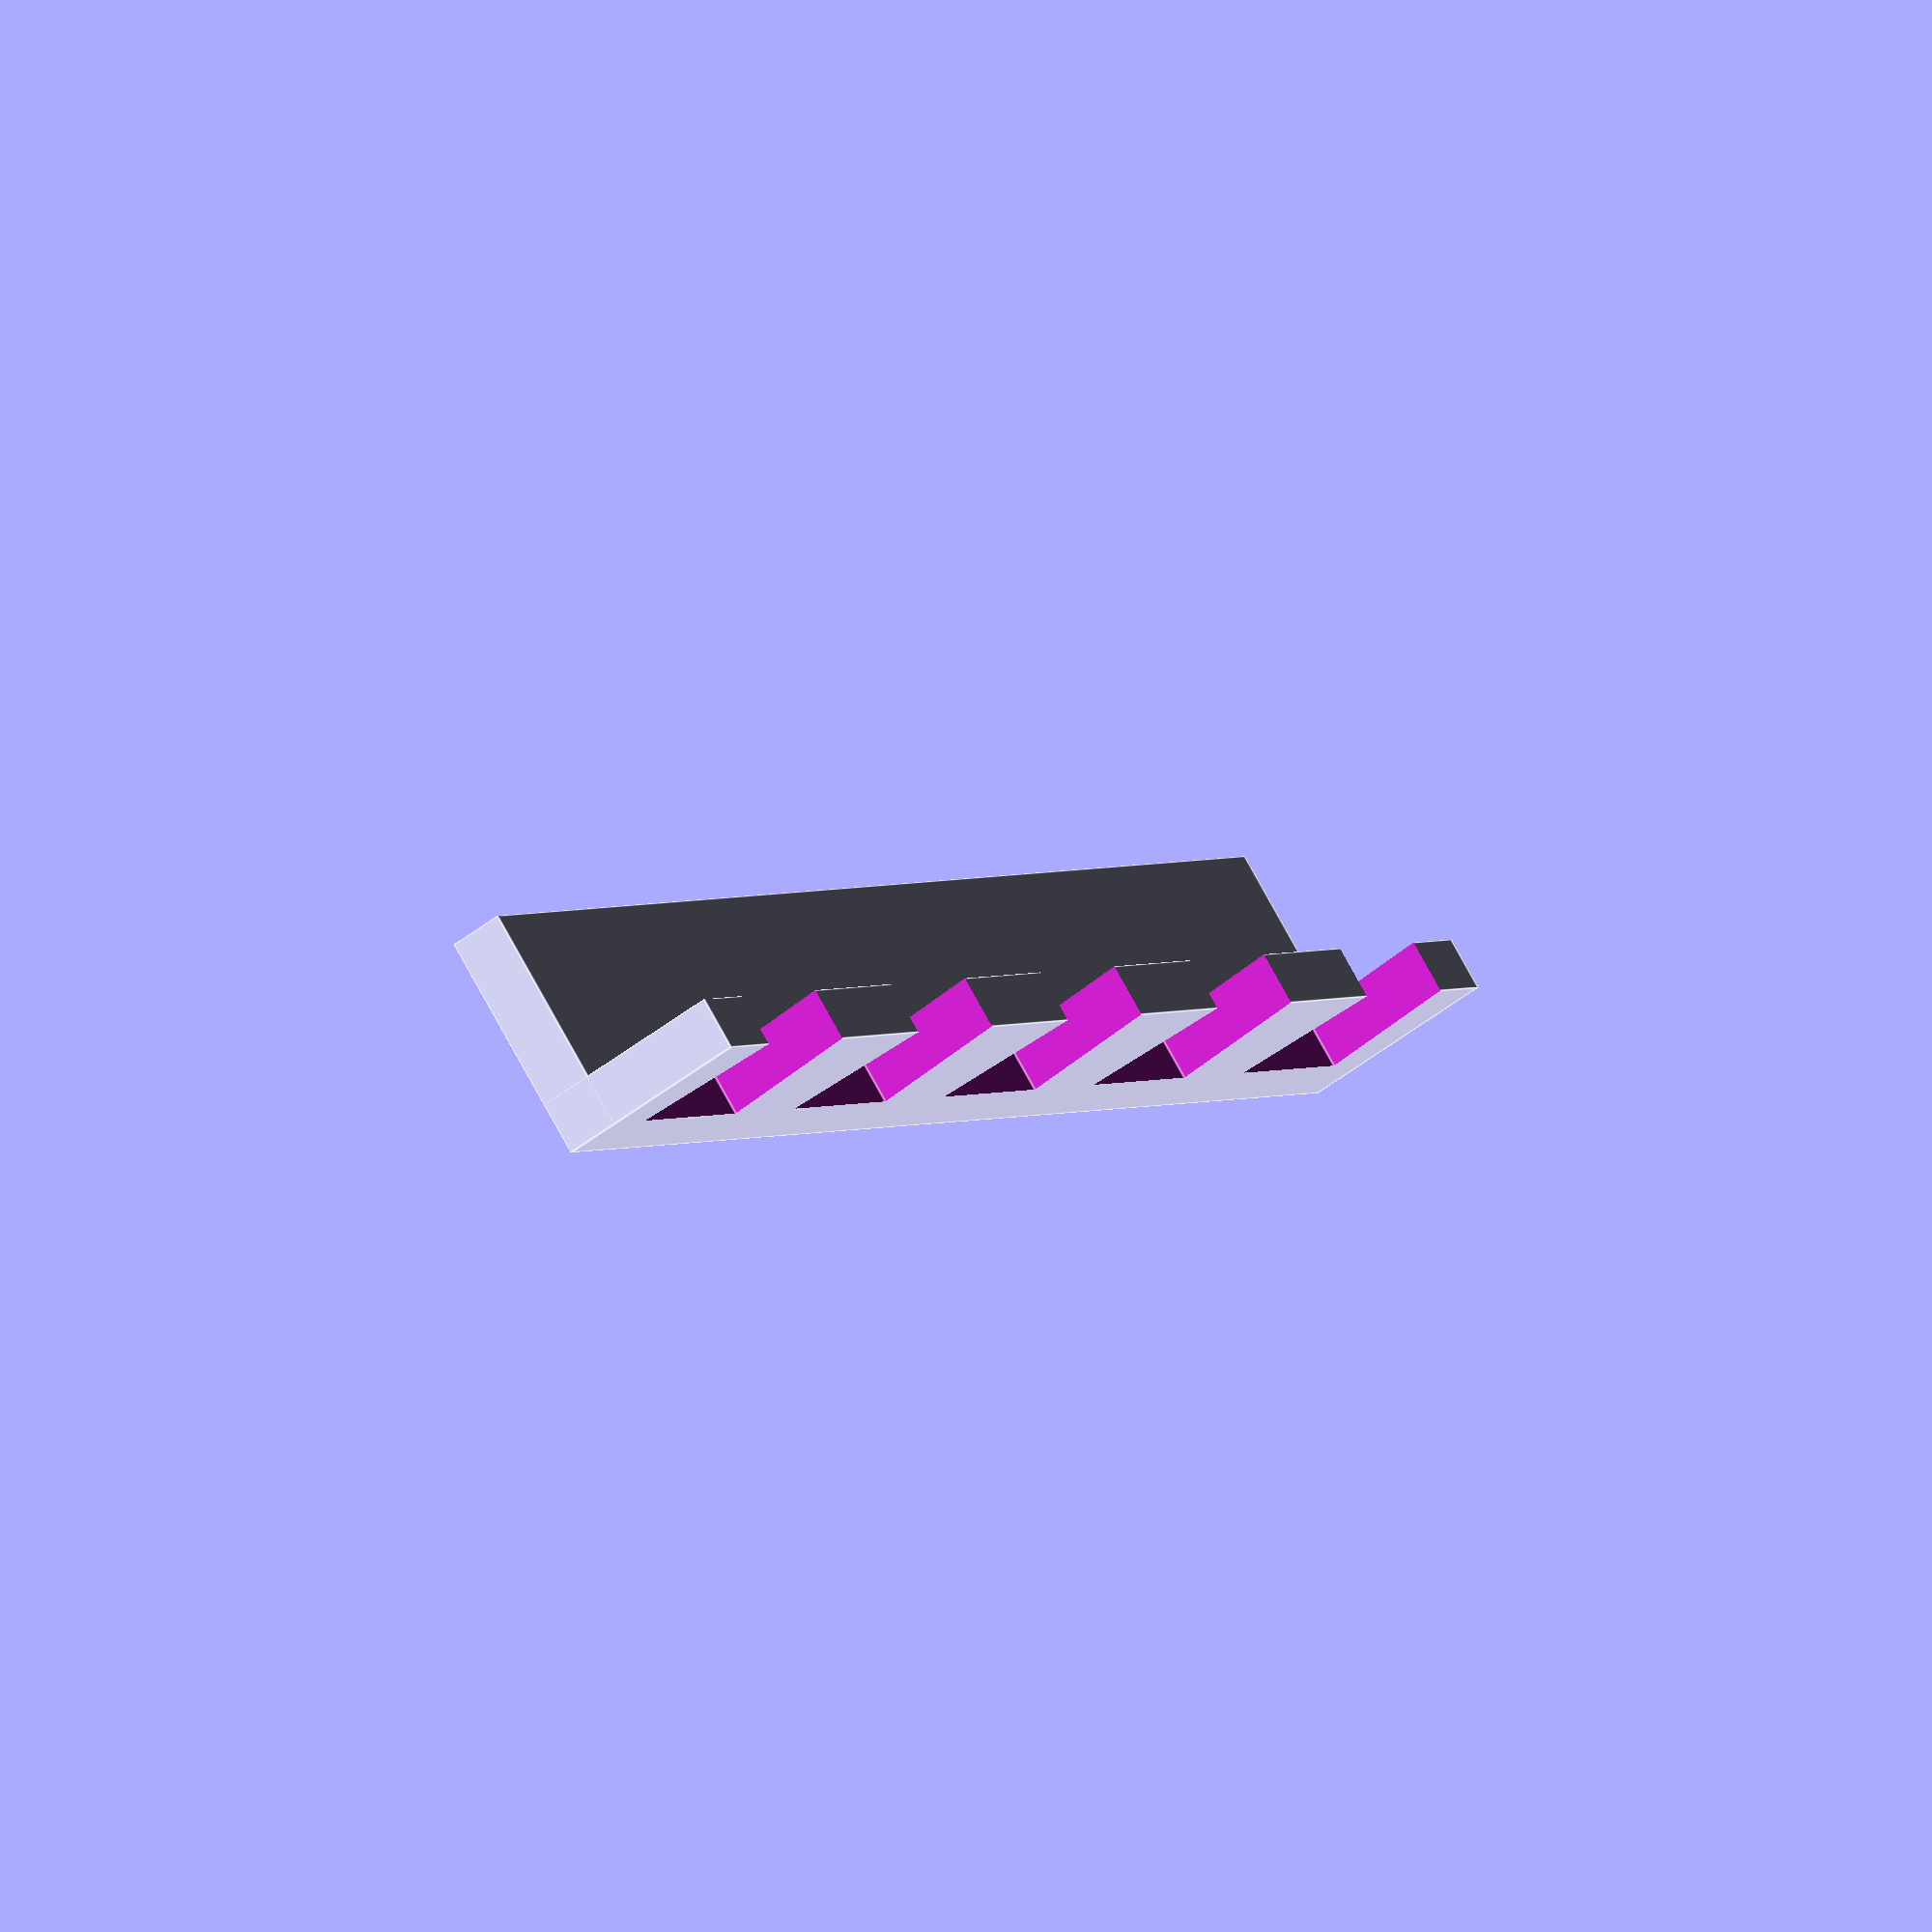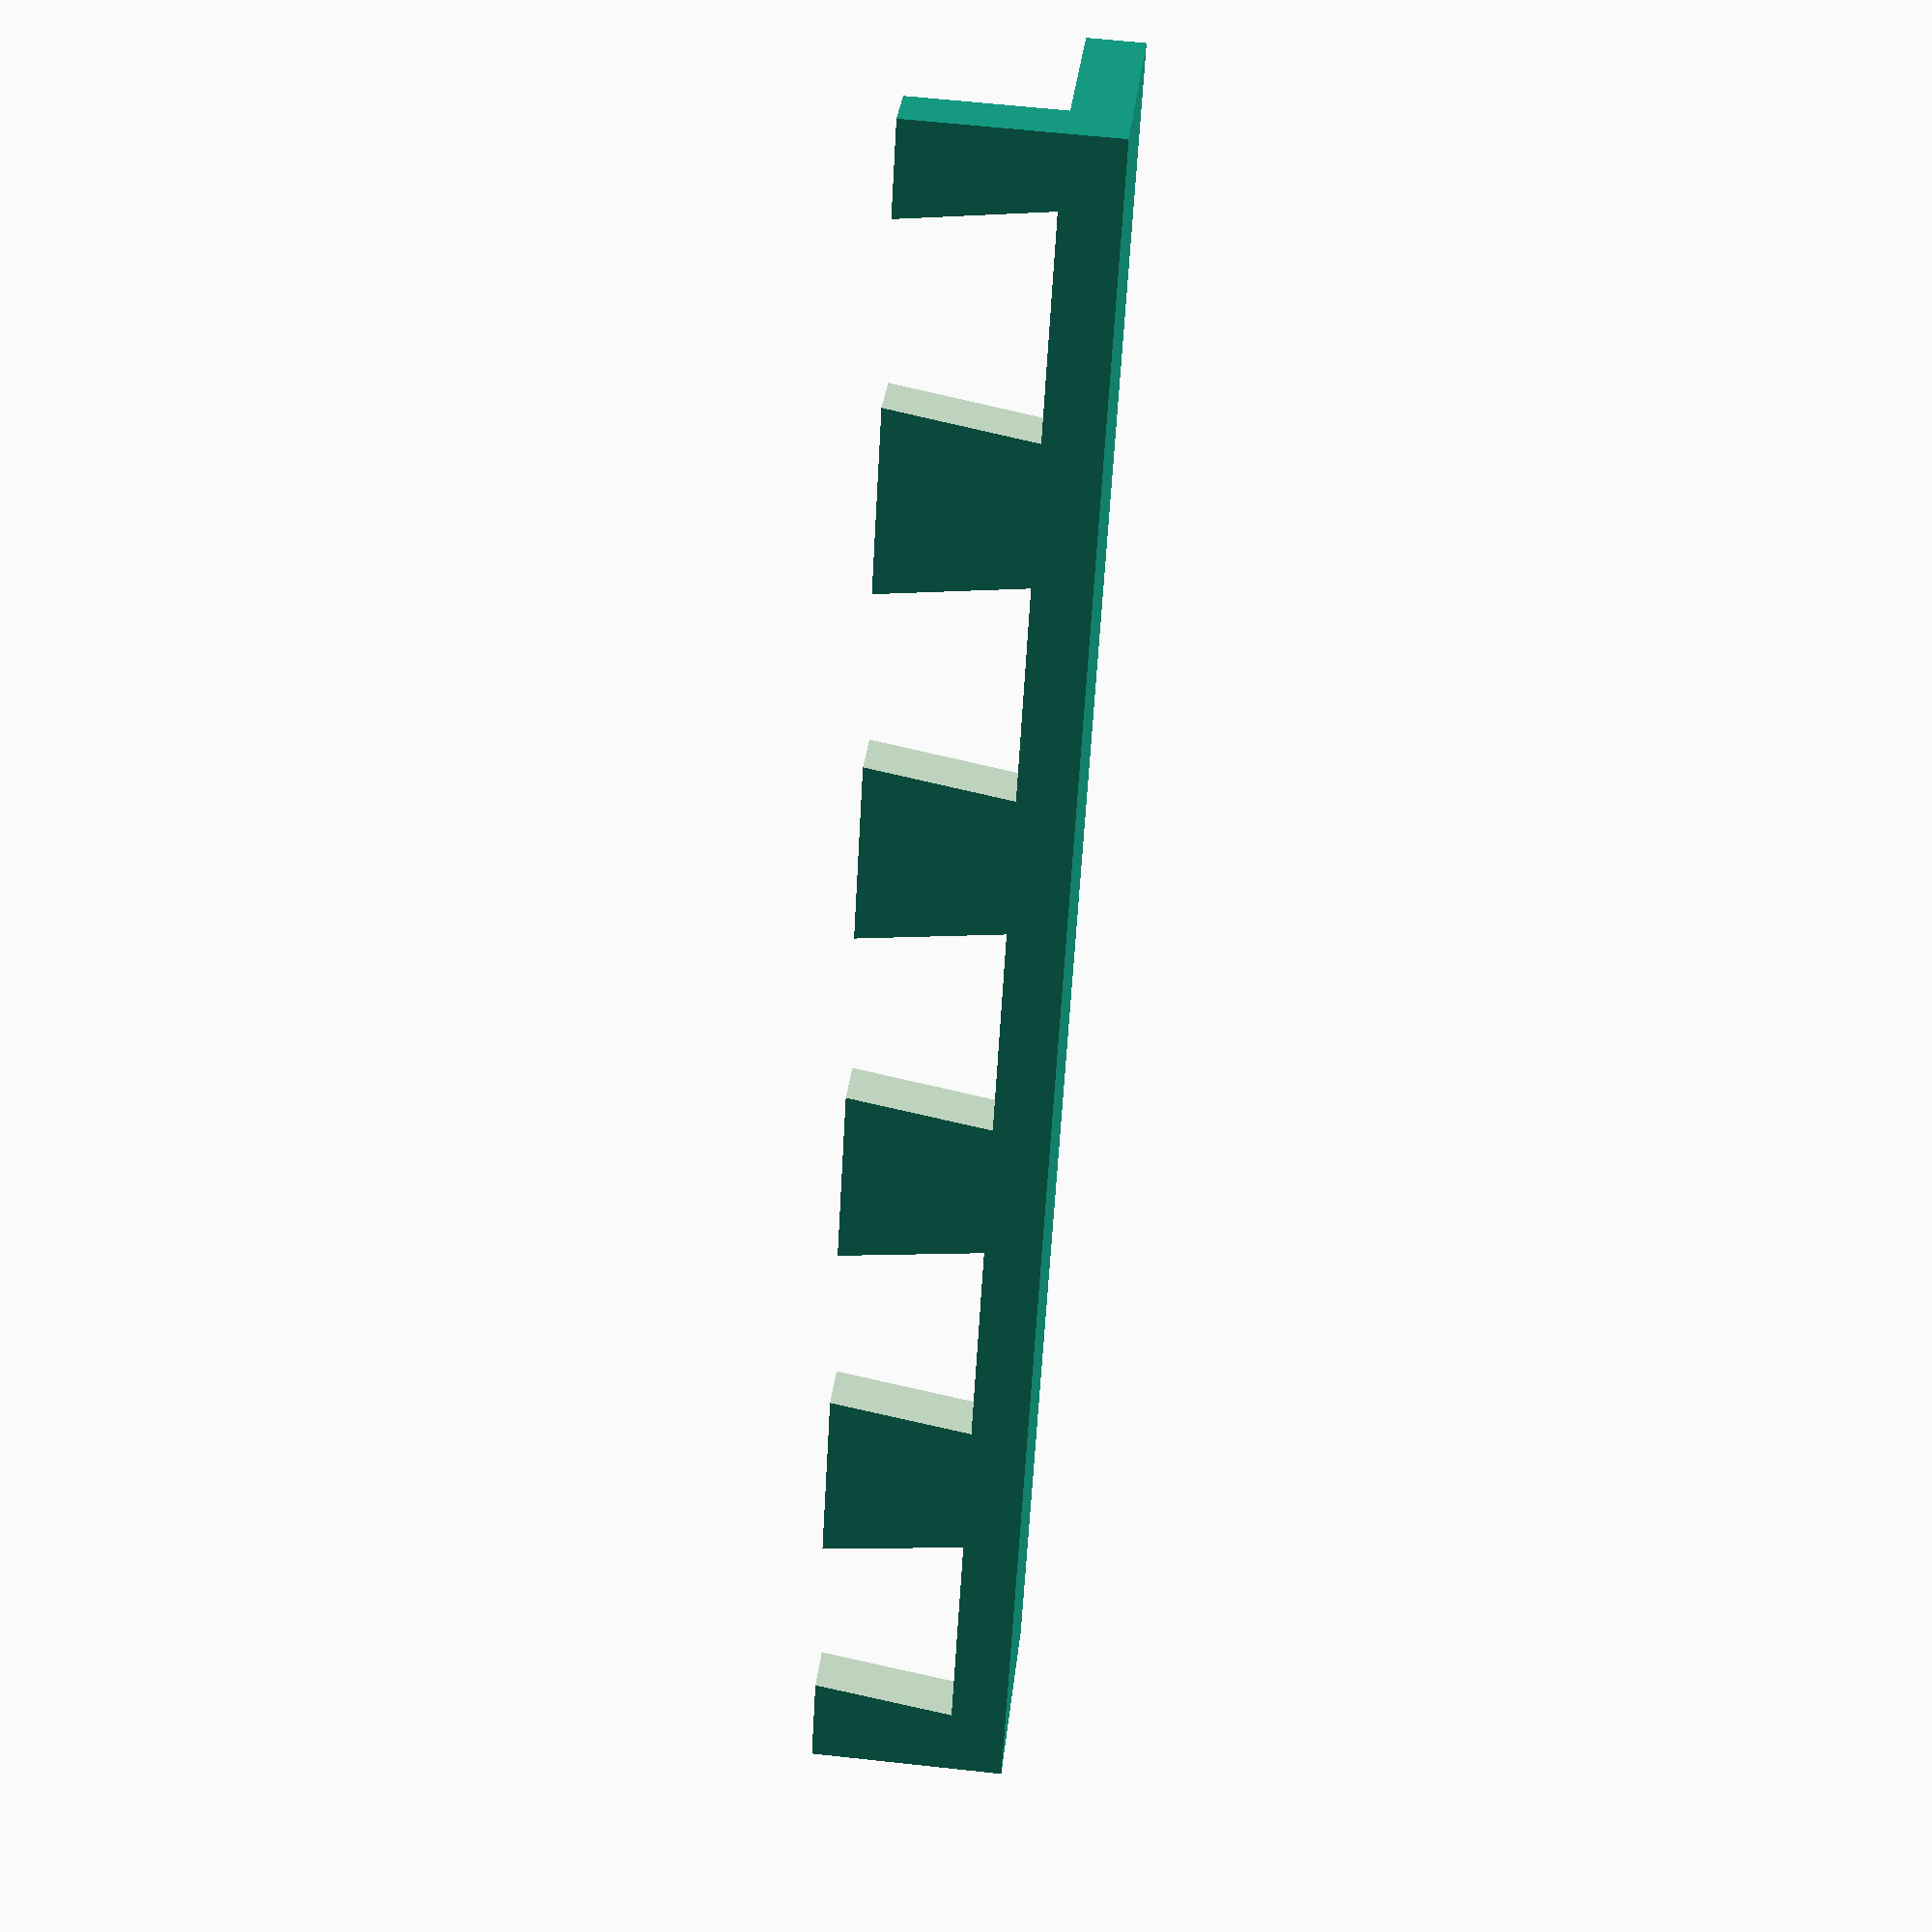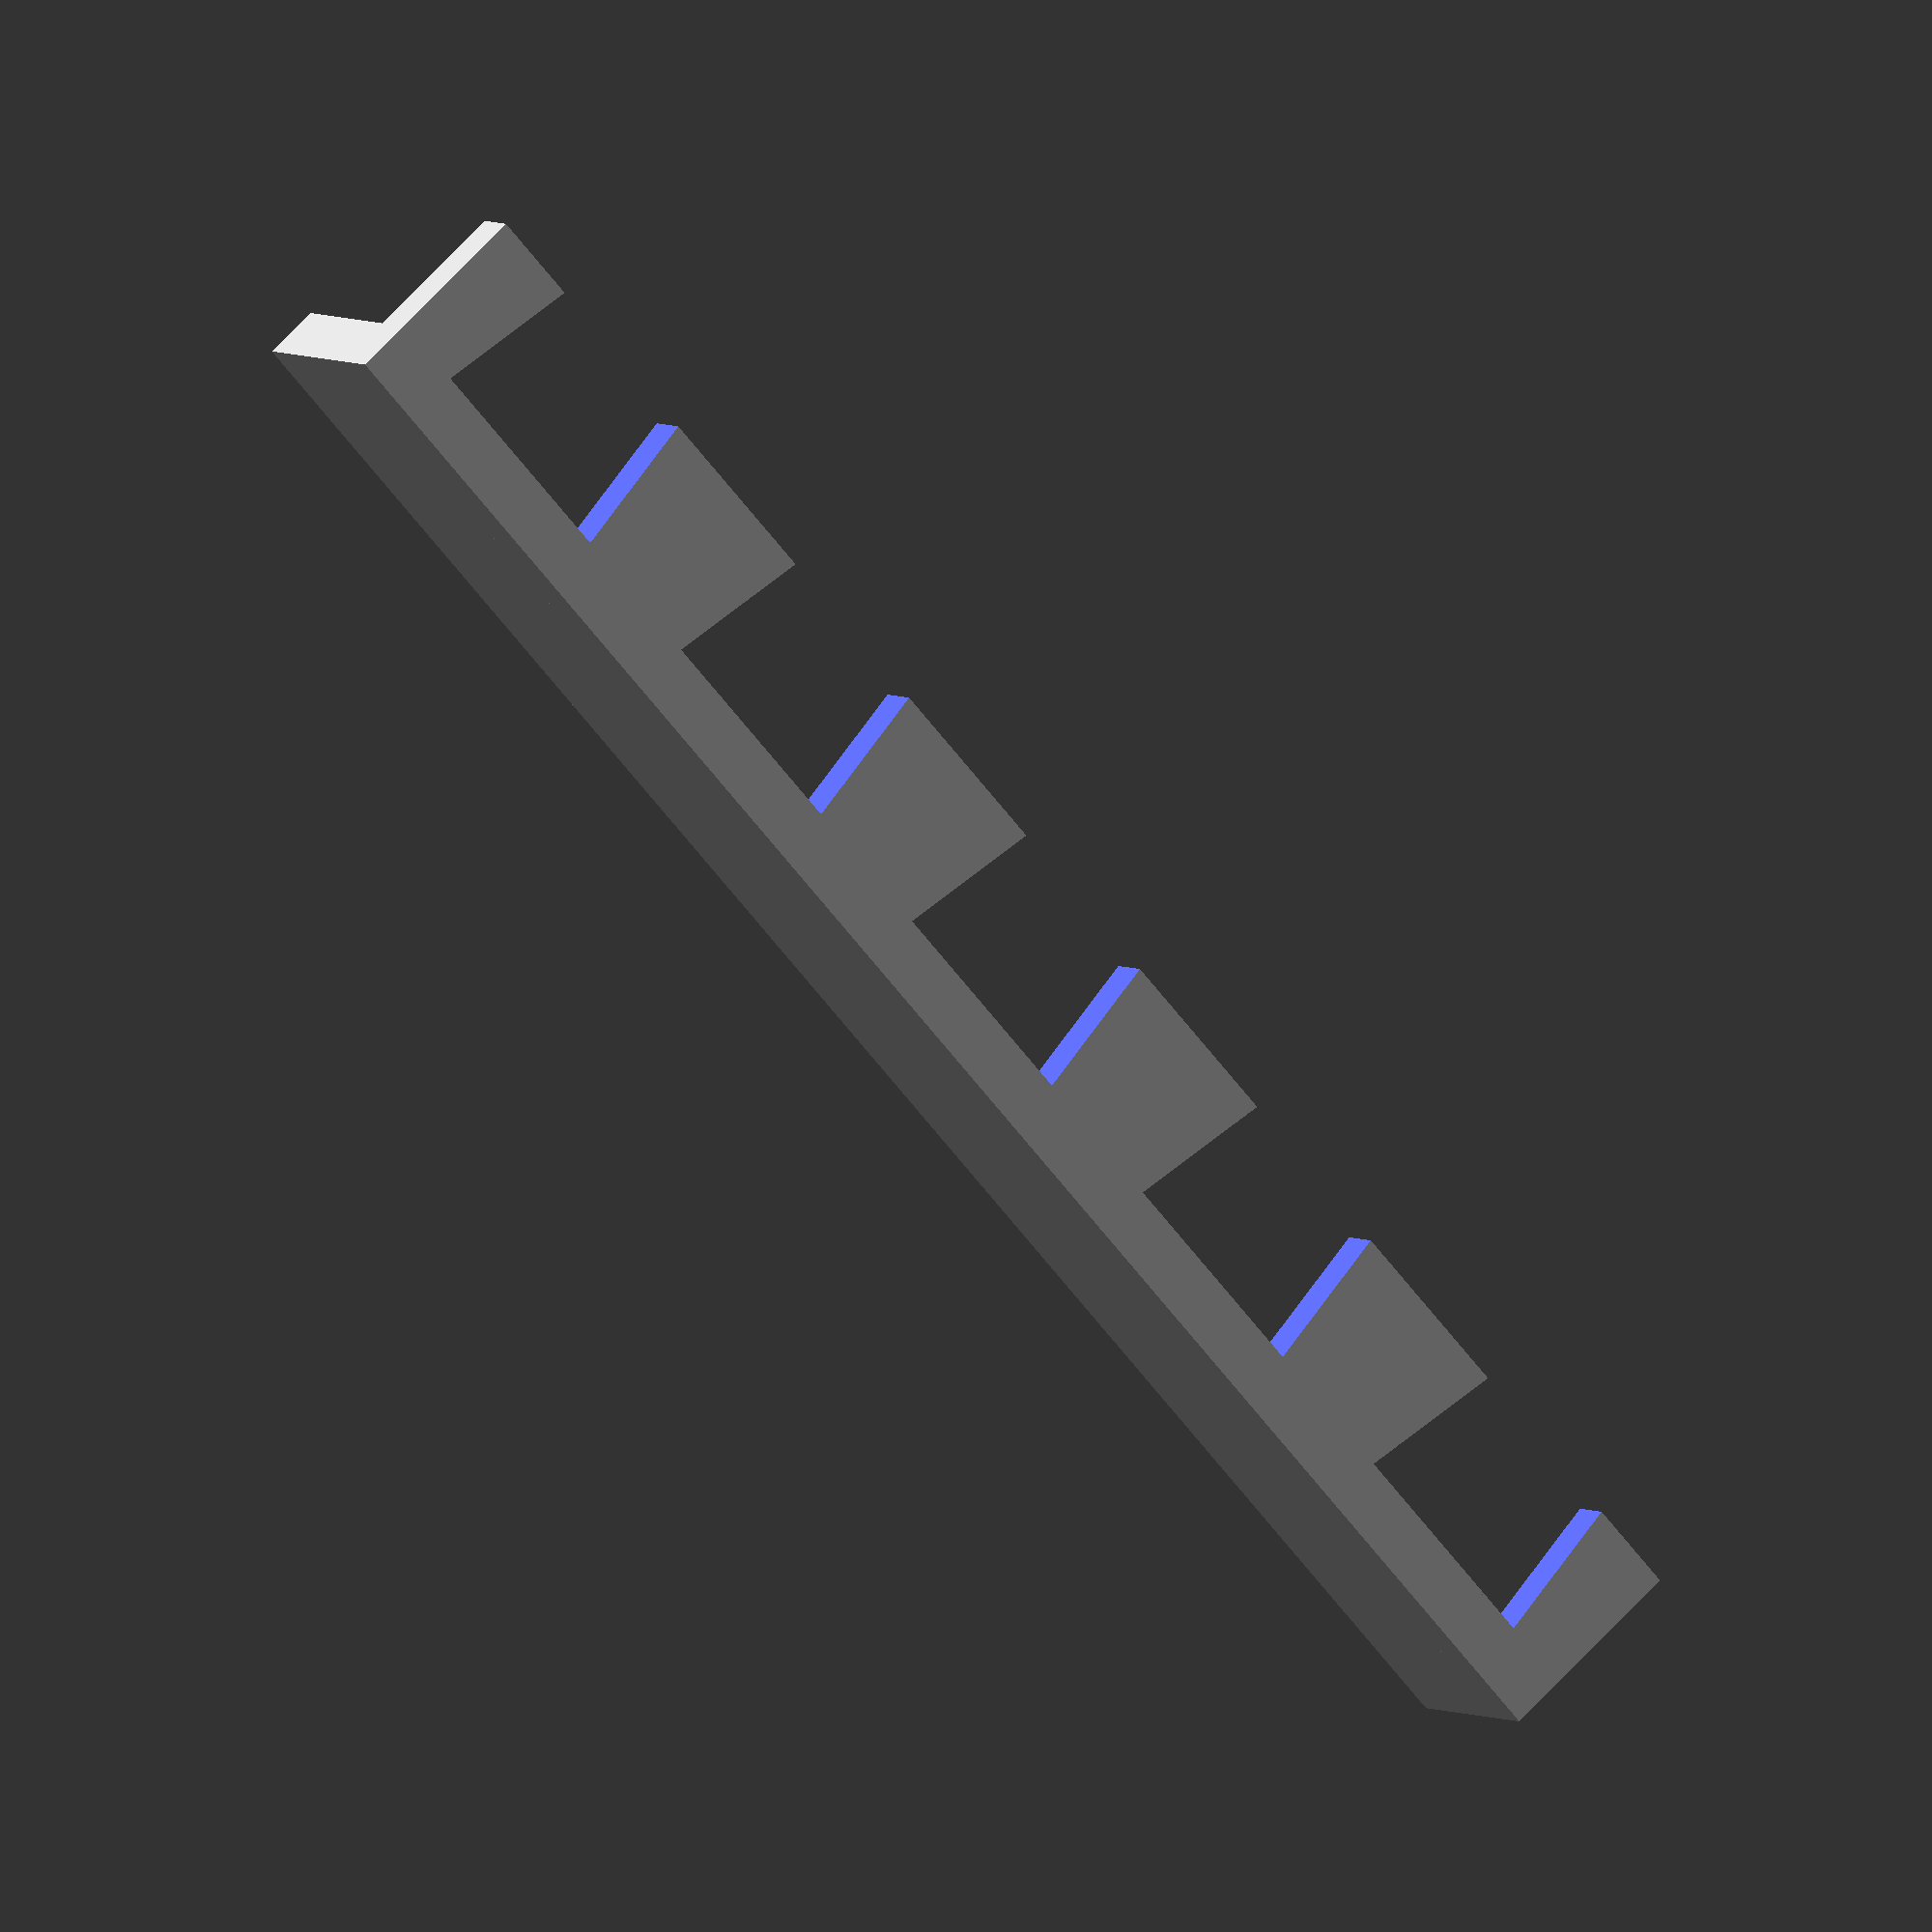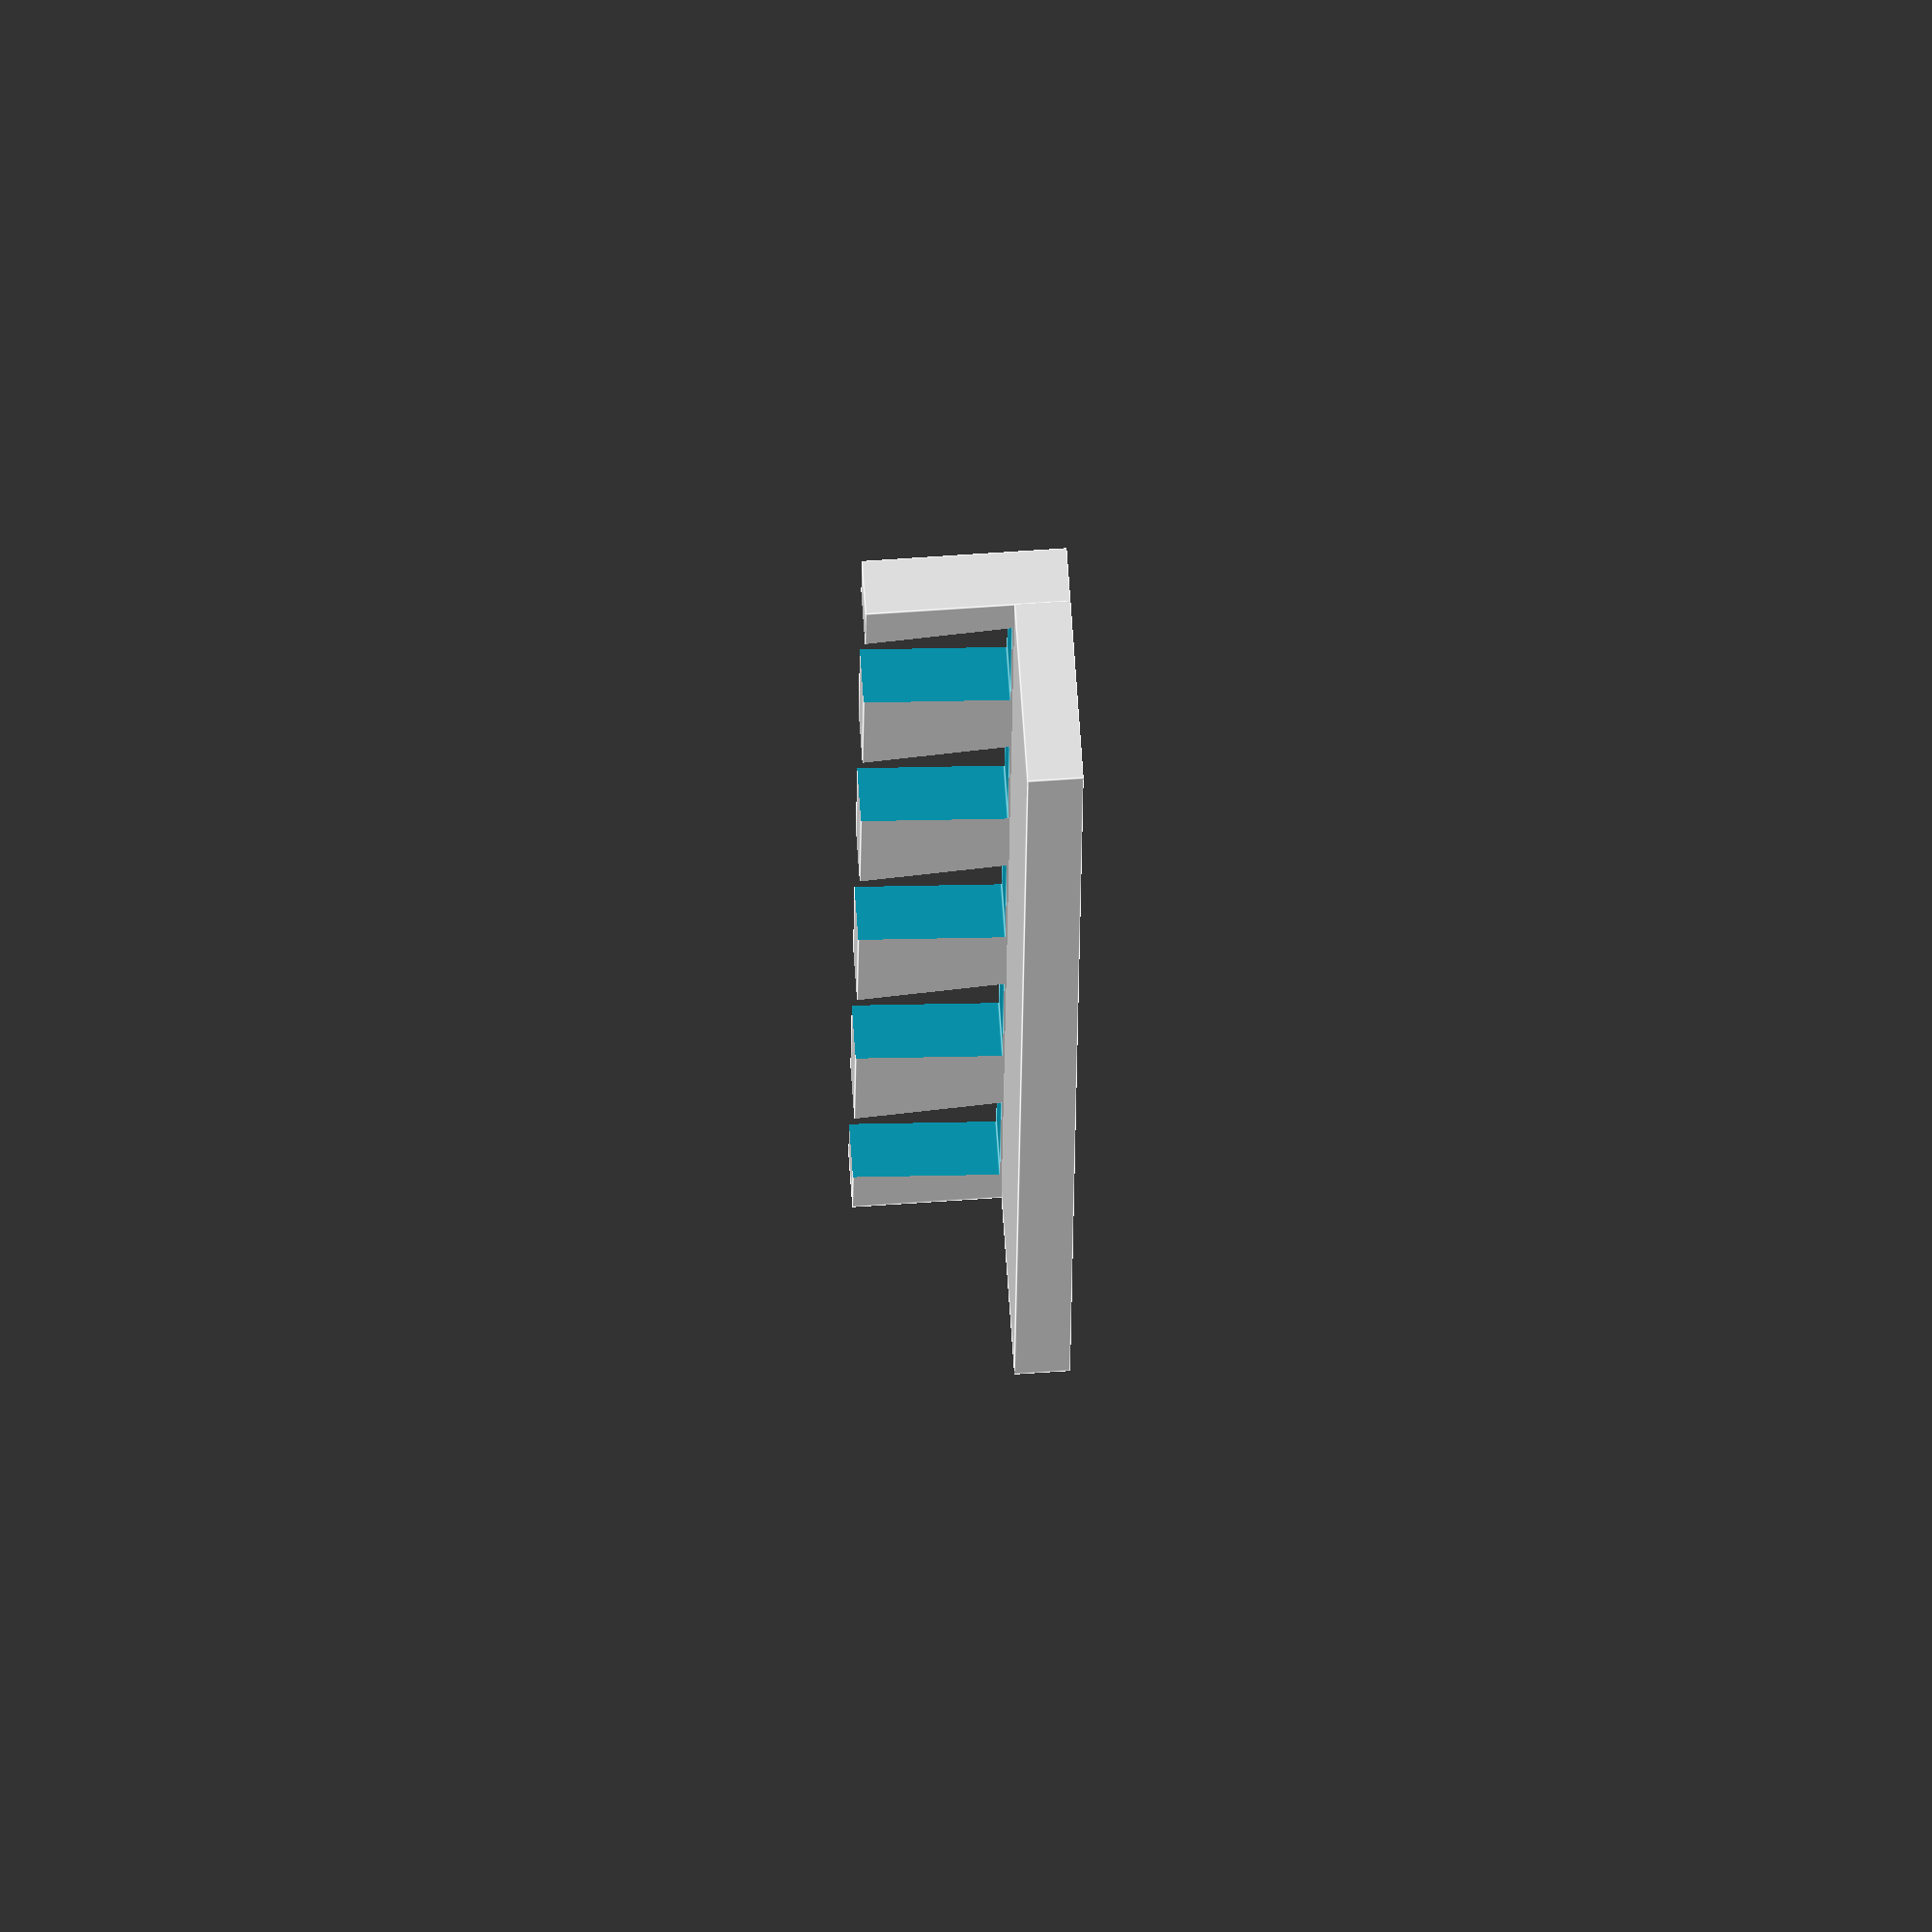
<openscad>
// this drives overall part length
cutCount = 5; // [3:10]
// this is a trade between durability/strength and tracing ease 
jigThickness = 6; // [3:10]
// this also drives the overall part length  
dovetailSpacing = 40; // [0:5:100]
// not really a ratio.  just experiment 
spacingToWidthMultiplier = 0.35;  
// also not a ratio
spacingToFenceHeightMultiplier = 0.4;  
// affects angle of dovetail edges - bigger number is more open
dovetailOpeningFactor = 4;  // [2:10]
// how far the solid side of the jig hangs over the edge of the wood
guideOverhang = 20;  // [0:5:100]
// This is just an "extra" factor to help with 3D object difference operations
cutOverlap = 0.2;  

jigLength = dovetailSpacing * (cutCount); 
dovetailWidth = dovetailSpacing * spacingToWidthMultiplier;
fenceHeight = dovetailSpacing * spacingToFenceHeightMultiplier;

union()
{
  cube([jigLength, jigThickness+guideOverhang, jigThickness]);
  difference()
  {
    cube([jigLength, jigThickness, jigThickness + fenceHeight]);
    union()
    {
      for(i = [0:1:cutCount])
      {
        // everything is shifted over by 1/2 spacing, then moved over one more slot per loop
        translate([(dovetailSpacing / 2) + dovetailSpacing * i, jigThickness + cutOverlap, jigThickness + ((dovetailWidth * dovetailOpeningFactor) / 2) + cutOverlap])
        {
          rotate([90, 0, 0])
          {
            // turn upright to aligh with the "fence"
            scale([1, dovetailOpeningFactor, 1])
            {
              // elongate triangle to cut out
              rotate([0, 0, 90])
              {
                // orient triangle sides with base flat on x-axis
                // "cylinder" with 3 faces is a triangle shaped "bar"
                cylinder(d = (dovetailWidth * 2), h = (jigThickness + (cutOverlap * 2)), $fn = 3);
              }
            } 
          }
        }
      }
    }
  }
}
</openscad>
<views>
elev=55.1 azim=309.7 roll=308.8 proj=o view=edges
elev=118.7 azim=59.7 roll=83.6 proj=p view=solid
elev=289.7 azim=148.1 roll=223.3 proj=o view=solid
elev=114.4 azim=275.9 roll=94.0 proj=o view=edges
</views>
